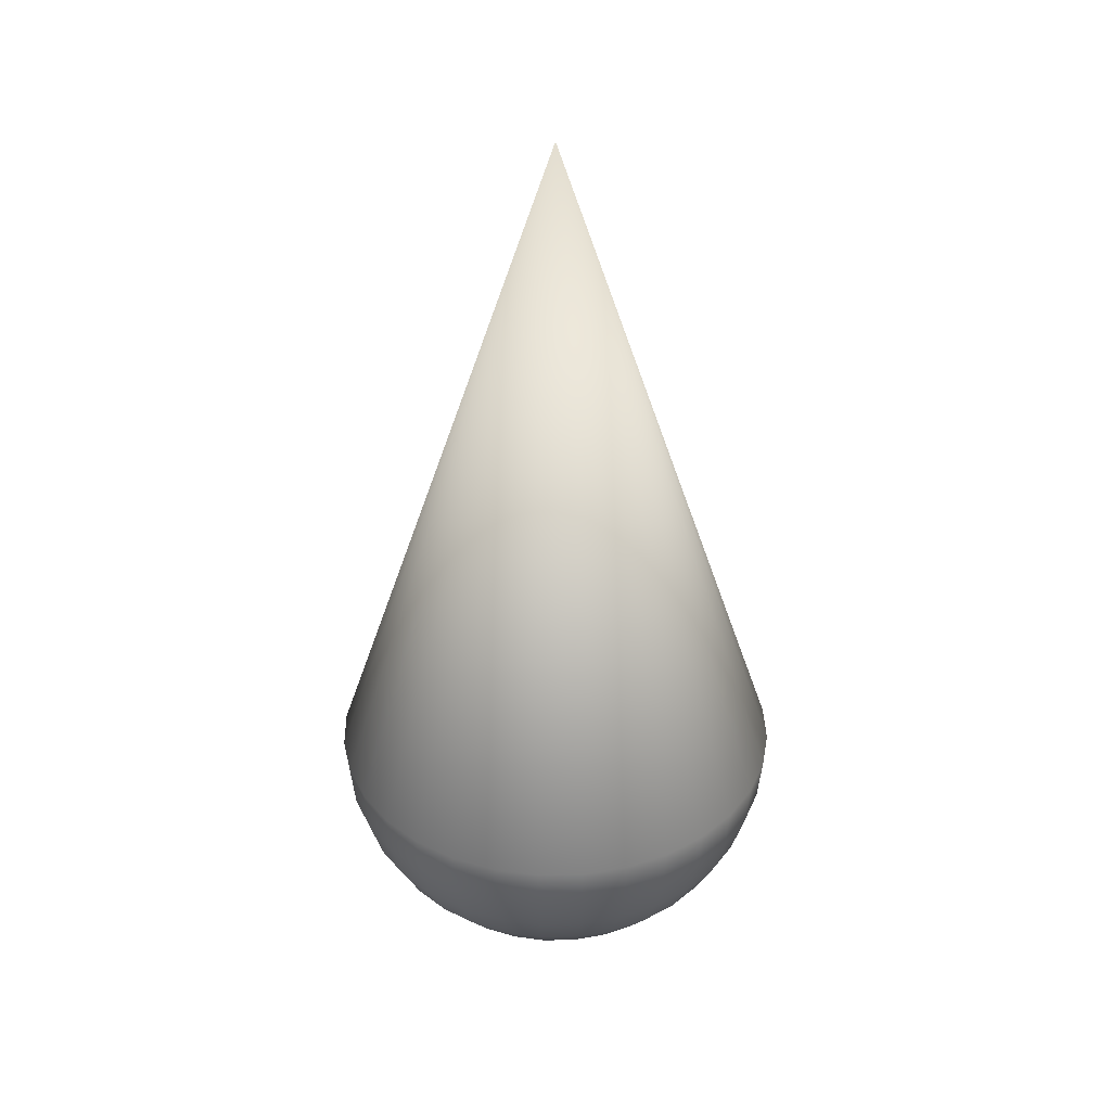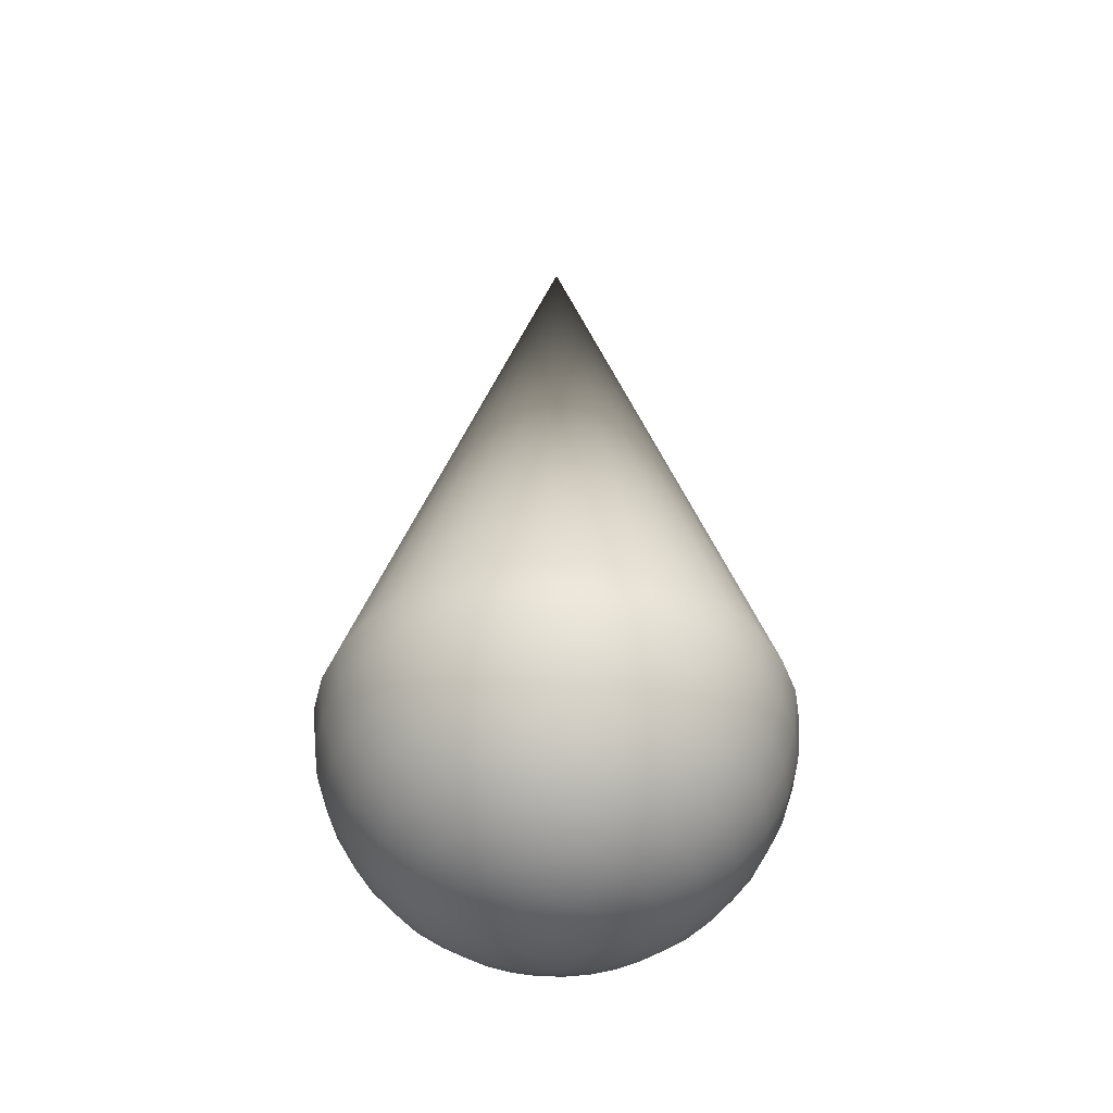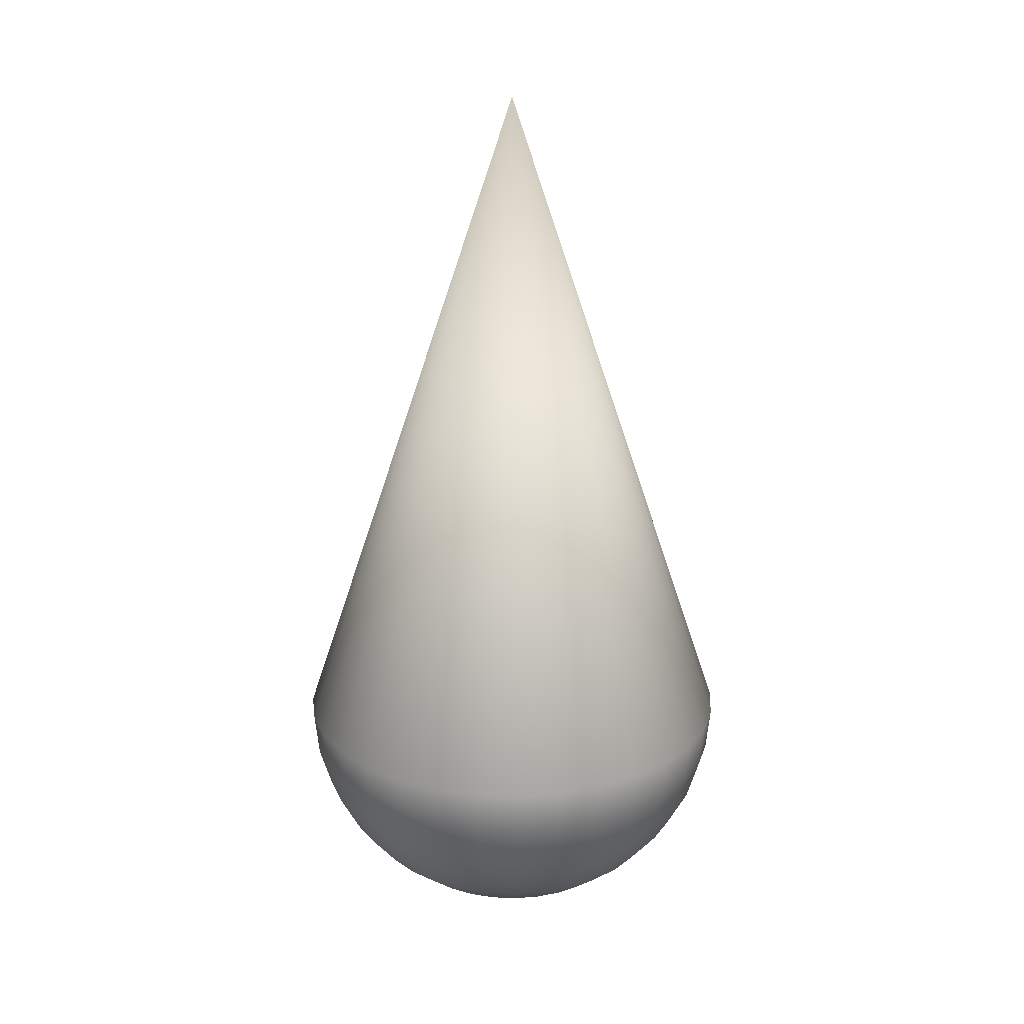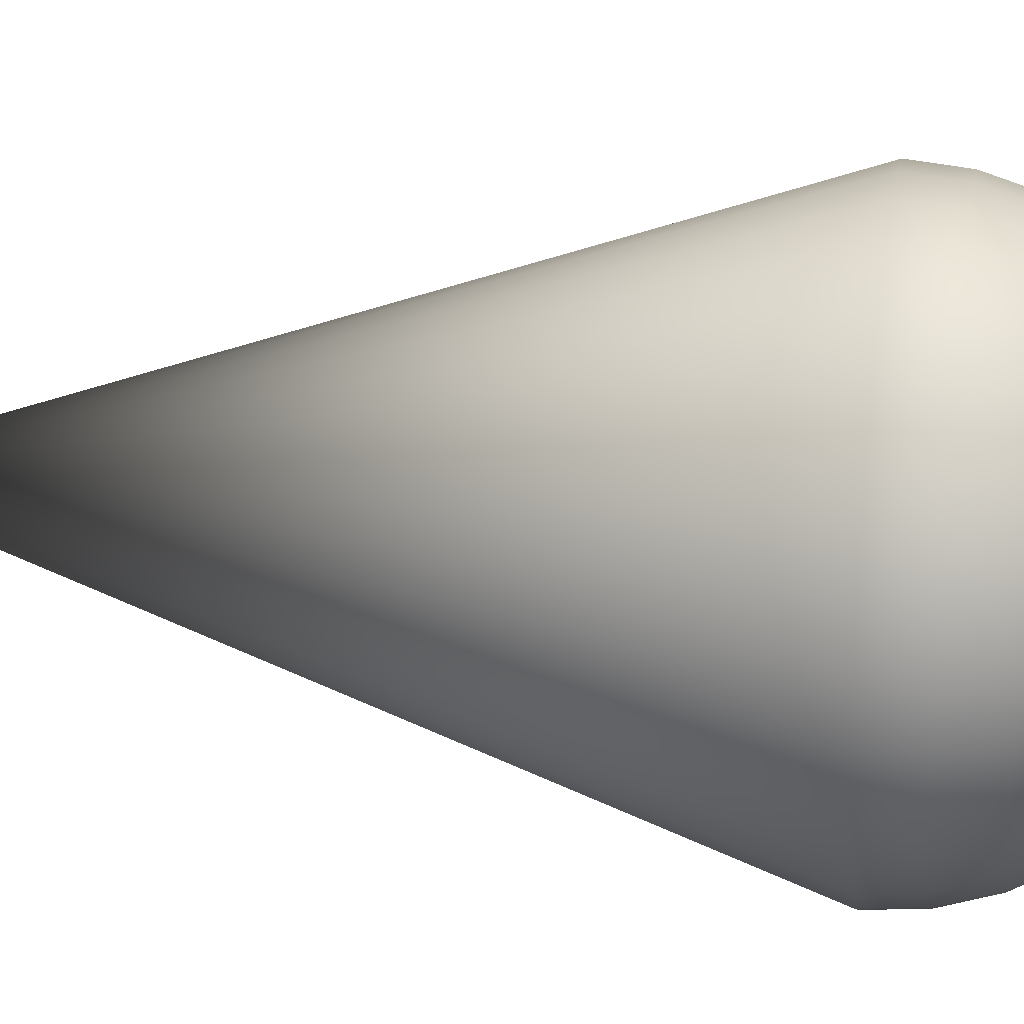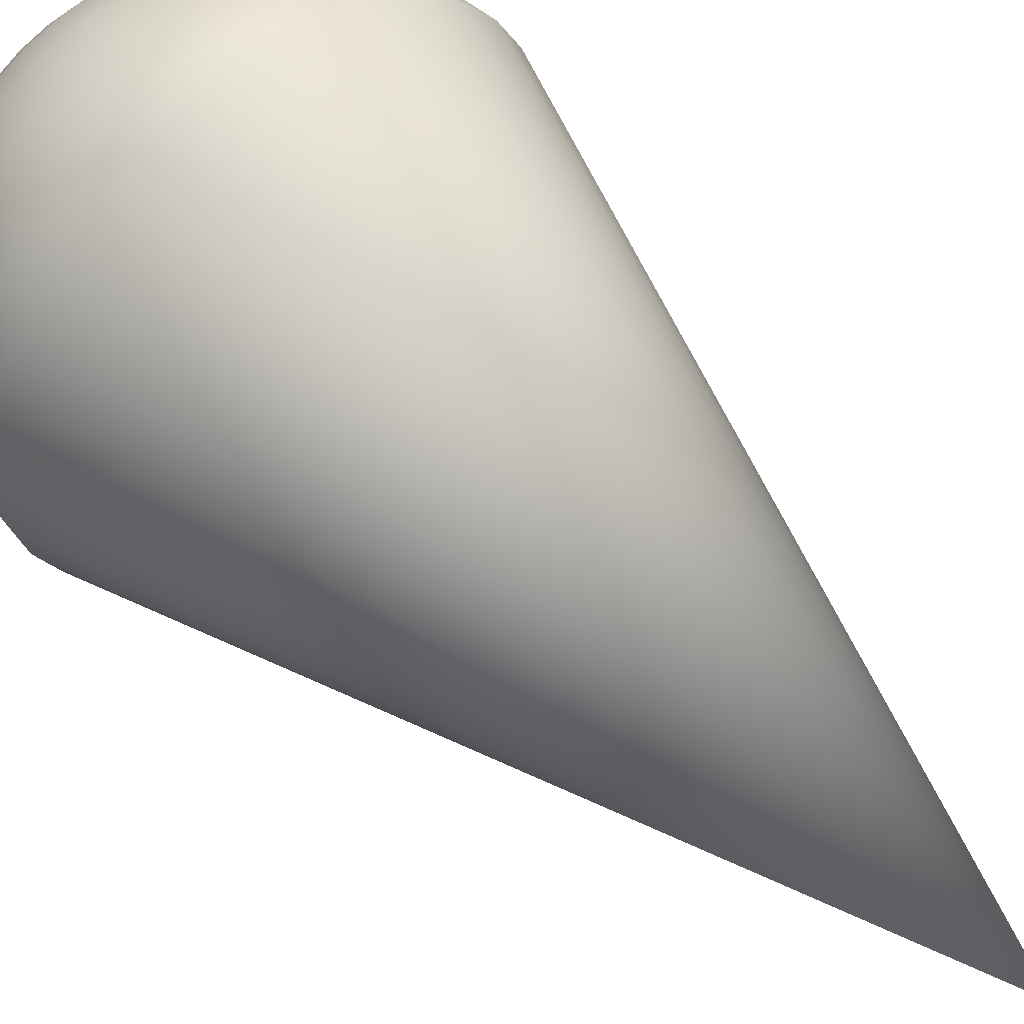
<metadata>
{"format":"obj","ext":"obj","renderer":"f3d","projection":"perspective","resolution":1024,"background":"white","views":[{"elev":35.8,"azim":-74.4,"up":"+Y"},{"elev":-44.1,"azim":93.4,"up":"+Y"},{"elev":22.0,"azim":133.3,"up":"+Y"},{"elev":21.2,"azim":-80.4,"up":"+Z"},{"elev":53.6,"azim":138.4,"up":"+Z"}]}
</metadata>
<code>
o Sphere.001
v 0 -3.556 -0.8315
v 0 -3.383 -0.9239
v 0.1802 -3.383 -0.9061
v 0.1622 -3.556 -0.8155
v 0 -3.707 -0.7071
v 0.1379 -3.707 -0.6935
v 0 -3.831 -0.5556
v 0.1084 -3.831 -0.5449
v 0 -3.924 -0.3827
v 0.07466 -3.924 -0.3753
v 0 -3.981 -0.1951
v 0.03806 -3.981 -0.1913
v 0 -4 -0
v 0 -3.195 -0.9808
v 0 -3 -1
v 0.1951 -3 -0.9808
v 0.1913 -3.195 -0.9619
v 0.3753 -3.195 -0.9061
v 0.3536 -3.383 -0.8536
v 0.3182 -3.556 -0.7682
v 0.2706 -3.707 -0.6533
v 0.2126 -3.831 -0.5133
v 0.1464 -3.924 -0.3536
v 0.07466 -3.981 -0.1802
v 0.3827 -3 -0.9239
v 0.3087 -3.831 -0.4619
v 0.2126 -3.924 -0.3182
v 0.1084 -3.981 -0.1622
v 0.5556 -3 -0.8315
v 0.5449 -3.195 -0.8155
v 0.5133 -3.383 -0.7682
v 0.4619 -3.556 -0.6913
v 0.3928 -3.707 -0.5879
v 0.6533 -3.383 -0.6533
v 0.5879 -3.556 -0.5879
v 0.5 -3.707 -0.5
v 0.3928 -3.831 -0.3928
v 0.2706 -3.924 -0.2706
v 0.1379 -3.981 -0.1379
v 0.7071 -3 -0.7071
v 0.6935 -3.195 -0.6935
v 0.3182 -3.924 -0.2126
v 0.1622 -3.981 -0.1084
v 0.8315 -3 -0.5556
v 0.8155 -3.195 -0.5449
v 0.7682 -3.383 -0.5133
v 0.6913 -3.556 -0.4619
v 0.5879 -3.707 -0.3928
v 0.4619 -3.831 -0.3087
v 0.8536 -3.383 -0.3536
v 0.7682 -3.556 -0.3182
v 0.6533 -3.707 -0.2706
v 0.5133 -3.831 -0.2126
v 0.3536 -3.924 -0.1464
v 0.1802 -3.981 -0.07466
v 0.9239 -3 -0.3827
v 0.9061 -3.195 -0.3753
v 0.3753 -3.924 -0.07466
v 0.1913 -3.981 -0.03806
v 0.9808 -3 -0.1951
v 0.9619 -3.195 -0.1913
v 0.9061 -3.383 -0.1802
v 0.8155 -3.556 -0.1622
v 0.6935 -3.707 -0.1379
v 0.5449 -3.831 -0.1084
v 0.8315 -3.556 -0
v 0.7071 -3.707 -0
v 0.5556 -3.831 -0
v 0.3827 -3.924 -0
v 0.1951 -3.981 -0
v 1 -3 -0
v 0.9808 -3.195 -0
v 0.9239 -3.383 -0
v 0.1913 -3.981 0.03806
v 0.9808 -3 0.1951
v 0.9619 -3.195 0.1913
v 0.9061 -3.383 0.1802
v 0.8155 -3.556 0.1622
v 0.6935 -3.707 0.1379
v 0.5449 -3.831 0.1084
v 0.3753 -3.924 0.07466
v 0.6533 -3.707 0.2706
v 0.5133 -3.831 0.2126
v 0.3536 -3.924 0.1464
v 0.1802 -3.981 0.07466
v 0.9239 -3 0.3827
v 0.9061 -3.195 0.3753
v 0.8536 -3.383 0.3536
v 0.7682 -3.556 0.3182
v 0.8315 -3 0.5556
v 0.8155 -3.195 0.5449
v 0.7682 -3.383 0.5133
v 0.6913 -3.556 0.4619
v 0.5879 -3.707 0.3928
v 0.4619 -3.831 0.3087
v 0.3182 -3.924 0.2126
v 0.1622 -3.981 0.1084
v 0.5 -3.707 0.5
v 0.3928 -3.831 0.3928
v 0.2706 -3.924 0.2706
v 0.1379 -3.981 0.1379
v 0.7071 -3 0.7071
v 0.6935 -3.195 0.6935
v 0.6533 -3.383 0.6533
v 0.5879 -3.556 0.5879
v 0.5449 -3.195 0.8155
v 0.5133 -3.383 0.7682
v 0.4619 -3.556 0.6913
v 0.3928 -3.707 0.5879
v 0.3087 -3.831 0.4619
v 0.2126 -3.924 0.3182
v 0.1084 -3.981 0.1622
v 0.5556 -3 0.8315
v 0.2126 -3.831 0.5133
v 0.1464 -3.924 0.3536
v 0.07466 -3.981 0.1802
v 0.3827 -3 0.9239
v 0.3753 -3.195 0.9061
v 0.3536 -3.383 0.8536
v 0.3182 -3.556 0.7682
v 0.2706 -3.707 0.6533
v 0.1913 -3.195 0.9619
v 0.1802 -3.383 0.9061
v 0.1622 -3.556 0.8155
v 0.1379 -3.707 0.6935
v 0.1084 -3.831 0.5449
v 0.07466 -3.924 0.3753
v 0.03806 -3.981 0.1913
v 0.1951 -3 0.9808
v 0 -3.831 0.5556
v 0 -3.924 0.3827
v 0 -3.981 0.1951
v 0 -3 1
v 0 -3.195 0.9808
v 0 -3.383 0.9239
v 0 -3.556 0.8315
v 0 -3.707 0.7071
v -0.1802 -3.383 0.9061
v -0.1622 -3.556 0.8155
v -0.1379 -3.707 0.6935
v -0.1084 -3.831 0.5449
v -0.07466 -3.924 0.3753
v -0.03806 -3.981 0.1913
v -0.1951 -3 0.9808
v -0.1913 -3.195 0.9619
v -0.1464 -3.924 0.3536
v -0.07466 -3.981 0.1802
v -0.3827 -3 0.9239
v -0.3753 -3.195 0.9061
v -0.3536 -3.383 0.8536
v -0.3182 -3.556 0.7682
v -0.2706 -3.707 0.6533
v -0.2126 -3.831 0.5133
v -0.4619 -3.556 0.6913
v -0.3928 -3.707 0.5879
v -0.3087 -3.831 0.4619
v -0.2126 -3.924 0.3182
v -0.1084 -3.981 0.1622
v -0.5556 -3 0.8315
v -0.5449 -3.195 0.8155
v -0.5133 -3.383 0.7682
v -0.1379 -3.981 0.1379
v -0.7071 -3 0.7071
v -0.6935 -3.195 0.6935
v -0.6533 -3.383 0.6533
v -0.5879 -3.556 0.5879
v -0.5 -3.707 0.5
v -0.3928 -3.831 0.3928
v -0.2706 -3.924 0.2706
v -0.6913 -3.556 0.4619
v -0.5879 -3.707 0.3928
v -0.4619 -3.831 0.3087
v -0.3182 -3.924 0.2126
v -0.1622 -3.981 0.1084
v -0.8315 -3 0.5556
v -0.8155 -3.195 0.5449
v -0.7682 -3.383 0.5133
v -0.1802 -3.981 0.07466
v -0.9239 -3 0.3827
v -0.9061 -3.195 0.3753
v -0.8536 -3.383 0.3536
v -0.7682 -3.556 0.3182
v -0.6533 -3.707 0.2706
v -0.5133 -3.831 0.2126
v -0.3536 -3.924 0.1464
v -0.6935 -3.707 0.1379
v -0.5449 -3.831 0.1084
v -0.3753 -3.924 0.07466
v -0.1913 -3.981 0.03806
v -0.9808 -3 0.1951
v -0.9619 -3.195 0.1913
v -0.9061 -3.383 0.1802
v -0.8155 -3.556 0.1622
v -1 -3 -0
v -0.9808 -3.195 -0
v -0.9239 -3.383 -0
v -0.8315 -3.556 -0
v -0.7071 -3.707 -0
v -0.5556 -3.831 -0
v -0.3827 -3.924 -0
v -0.1951 -3.981 -0
v -0.6935 -3.707 -0.1379
v -0.5449 -3.831 -0.1084
v -0.3753 -3.924 -0.07466
v -0.1913 -3.981 -0.03806
v -0.9808 -3 -0.1951
v -0.9619 -3.195 -0.1913
v -0.9061 -3.383 -0.1802
v -0.8155 -3.556 -0.1622
v -0.9061 -3.195 -0.3753
v -0.8536 -3.383 -0.3536
v -0.7682 -3.556 -0.3182
v -0.6533 -3.707 -0.2706
v -0.5133 -3.831 -0.2126
v -0.3536 -3.924 -0.1464
v -0.1802 -3.981 -0.07466
v -0.9239 -3 -0.3827
v -0.4619 -3.831 -0.3087
v -0.3182 -3.924 -0.2126
v -0.1622 -3.981 -0.1084
v -0.8315 -3 -0.5556
v -0.8155 -3.195 -0.5449
v -0.7682 -3.383 -0.5133
v -0.6913 -3.556 -0.4619
v -0.5879 -3.707 -0.3928
v -0.6533 -3.383 -0.6533
v -0.5879 -3.556 -0.5879
v -0.5 -3.707 -0.5
v -0.5556 -3 -0.8315
v -0.7071 -3 -0.7071
v 0 0 0
v -0.3928 -3.831 -0.3928
v -0.2706 -3.924 -0.2706
v -0.1379 -3.981 -0.1379
v -0.1951 -3 -0.9808
v -0.6935 -3.195 -0.6935
v -0.2126 -3.924 -0.3182
v -0.1084 -3.981 -0.1622
v -0.5449 -3.195 -0.8155
v -0.5133 -3.383 -0.7682
v -0.4619 -3.556 -0.6913
v -0.3928 -3.707 -0.5879
v -0.3087 -3.831 -0.4619
v -0.3536 -3.383 -0.8536
v -0.3182 -3.556 -0.7682
v -0.2706 -3.707 -0.6533
v -0.2126 -3.831 -0.5133
v -0.1464 -3.924 -0.3536
v -0.07466 -3.981 -0.1802
v -0.3827 -3 -0.9239
v -0.3753 -3.195 -0.9061
v -0.07466 -3.924 -0.3753
v -0.03806 -3.981 -0.1913
v -0.1913 -3.195 -0.9619
v -0.1802 -3.383 -0.9061
v -0.1622 -3.556 -0.8155
v -0.1379 -3.707 -0.6935
v -0.1084 -3.831 -0.5449
f 1 2 3 4
f 5 1 4 6
f 7 5 6 8
f 9 7 8 10
f 11 9 10 12
f 13 11 12
f 14 15 16 17
f 2 14 17 3
f 3 17 18 19
f 4 3 19 20
f 6 4 20 21
f 8 6 21 22
f 10 8 22 23
f 12 10 23 24
f 13 12 24
f 17 16 25 18
f 23 22 26 27
f 24 23 27 28
f 13 24 28
f 18 25 29 30
f 19 18 30 31
f 20 19 31 32
f 21 20 32 33
f 22 21 33 26
f 32 31 34 35
f 33 32 35 36
f 26 33 36 37
f 27 26 37 38
f 28 27 38 39
f 13 28 39
f 30 29 40 41
f 31 30 41 34
f 39 38 42 43
f 13 39 43
f 41 40 44 45
f 34 41 45 46
f 35 34 46 47
f 36 35 47 48
f 37 36 48 49
f 38 37 49 42
f 47 46 50 51
f 48 47 51 52
f 49 48 52 53
f 42 49 53 54
f 43 42 54 55
f 13 43 55
f 45 44 56 57
f 46 45 57 50
f 55 54 58 59
f 13 55 59
f 57 56 60 61
f 50 57 61 62
f 51 50 62 63
f 52 51 63 64
f 53 52 64 65
f 54 53 65 58
f 64 63 66 67
f 65 64 67 68
f 58 65 68 69
f 59 58 69 70
f 13 59 70
f 61 60 71 72
f 62 61 72 73
f 63 62 73 66
f 13 70 74
f 72 71 75 76
f 73 72 76 77
f 66 73 77 78
f 67 66 78 79
f 68 67 79 80
f 69 68 80 81
f 70 69 81 74
f 80 79 82 83
f 81 80 83 84
f 74 81 84 85
f 13 74 85
f 76 75 86 87
f 77 76 87 88
f 78 77 88 89
f 79 78 89 82
f 87 86 90 91
f 88 87 91 92
f 89 88 92 93
f 82 89 93 94
f 83 82 94 95
f 84 83 95 96
f 85 84 96 97
f 13 85 97
f 95 94 98 99
f 96 95 99 100
f 97 96 100 101
f 13 97 101
f 91 90 102 103
f 92 91 103 104
f 93 92 104 105
f 94 93 105 98
f 104 103 106 107
f 105 104 107 108
f 98 105 108 109
f 99 98 109 110
f 100 99 110 111
f 101 100 111 112
f 13 101 112
f 103 102 113 106
f 111 110 114 115
f 112 111 115 116
f 13 112 116
f 106 113 117 118
f 107 106 118 119
f 108 107 119 120
f 109 108 120 121
f 110 109 121 114
f 119 118 122 123
f 120 119 123 124
f 121 120 124 125
f 114 121 125 126
f 115 114 126 127
f 116 115 127 128
f 13 116 128
f 118 117 129 122
f 127 126 130 131
f 128 127 131 132
f 13 128 132
f 122 129 133 134
f 123 122 134 135
f 124 123 135 136
f 125 124 136 137
f 126 125 137 130
f 136 135 138 139
f 137 136 139 140
f 130 137 140 141
f 131 130 141 142
f 132 131 142 143
f 13 132 143
f 134 133 144 145
f 135 134 145 138
f 143 142 146 147
f 13 143 147
f 145 144 148 149
f 138 145 149 150
f 139 138 150 151
f 140 139 151 152
f 141 140 152 153
f 142 141 153 146
f 152 151 154 155
f 153 152 155 156
f 146 153 156 157
f 147 146 157 158
f 13 147 158
f 149 148 159 160
f 150 149 160 161
f 151 150 161 154
f 13 158 162
f 160 159 163 164
f 161 160 164 165
f 154 161 165 166
f 155 154 166 167
f 156 155 167 168
f 157 156 168 169
f 158 157 169 162
f 167 166 170 171
f 168 167 171 172
f 169 168 172 173
f 162 169 173 174
f 13 162 174
f 164 163 175 176
f 165 164 176 177
f 166 165 177 170
f 13 174 178
f 176 175 179 180
f 177 176 180 181
f 170 177 181 182
f 171 170 182 183
f 172 171 183 184
f 173 172 184 185
f 174 173 185 178
f 184 183 186 187
f 185 184 187 188
f 178 185 188 189
f 13 178 189
f 180 179 190 191
f 181 180 191 192
f 182 181 192 193
f 183 182 193 186
f 191 190 194 195
f 192 191 195 196
f 193 192 196 197
f 186 193 197 198
f 187 186 198 199
f 188 187 199 200
f 189 188 200 201
f 13 189 201
f 199 198 202 203
f 200 199 203 204
f 201 200 204 205
f 13 201 205
f 195 194 206 207
f 196 195 207 208
f 197 196 208 209
f 198 197 209 202
f 208 207 210 211
f 209 208 211 212
f 202 209 212 213
f 203 202 213 214
f 204 203 214 215
f 205 204 215 216
f 13 205 216
f 207 206 217 210
f 215 214 218 219
f 216 215 219 220
f 13 216 220
f 210 217 221 222
f 211 210 222 223
f 212 211 223 224
f 213 212 224 225
f 214 213 225 218
f 224 223 226 227
f 225 224 227 228
f 229 230 231
f 218 225 228 232
f 44 40 231
f 219 218 232 233
f 194 190 231
f 220 219 233 234
f 15 235 231
f 13 220 234
f 222 221 230 236
f 223 222 236 226
f 221 217 231
f 234 233 237 238
f 29 25 231
f 13 234 238
f 236 230 229 239
f 133 129 231
f 226 236 239 240
f 71 60 231
f 227 226 240 241
f 159 148 231
f 228 227 241 242
f 179 175 231
f 232 228 242 243
f 90 86 231
f 233 232 243 237
f 241 240 244 245
f 117 113 231
f 242 241 245 246
f 75 71 231
f 243 242 246 247
f 206 194 231
f 237 243 247 248
f 144 133 231
f 238 237 248 249
f 230 221 231
f 13 238 249
f 239 229 250 251
f 250 229 231
f 240 239 251 244
f 56 44 231
f 249 248 252 253
f 217 206 231
f 13 249 253
f 251 250 235 254
f 16 15 231
f 244 251 254 255
f 40 29 231
f 245 244 255 256
f 102 90 231
f 246 245 256 257
f 190 179 231
f 247 246 257 258
f 129 117 231
f 248 247 258 252
f 163 159 231
f 60 56 231
f 257 256 1 5
f 86 75 231
f 258 257 5 7
f 175 163 231
f 252 258 7 9
f 113 102 231
f 253 252 9 11
f 148 144 231
f 13 253 11
f 254 235 15 14
f 235 250 231
f 255 254 14 2
f 25 16 231
f 256 255 2 1

</code>
